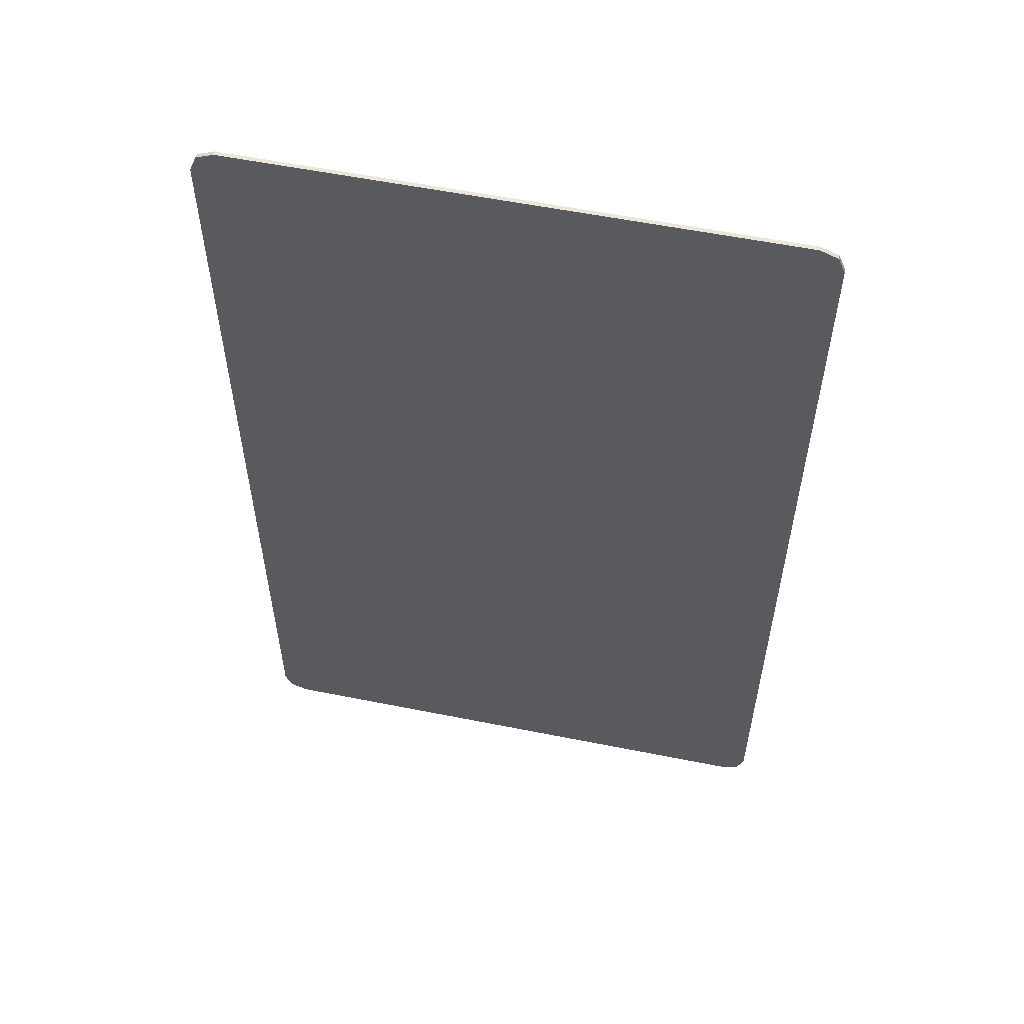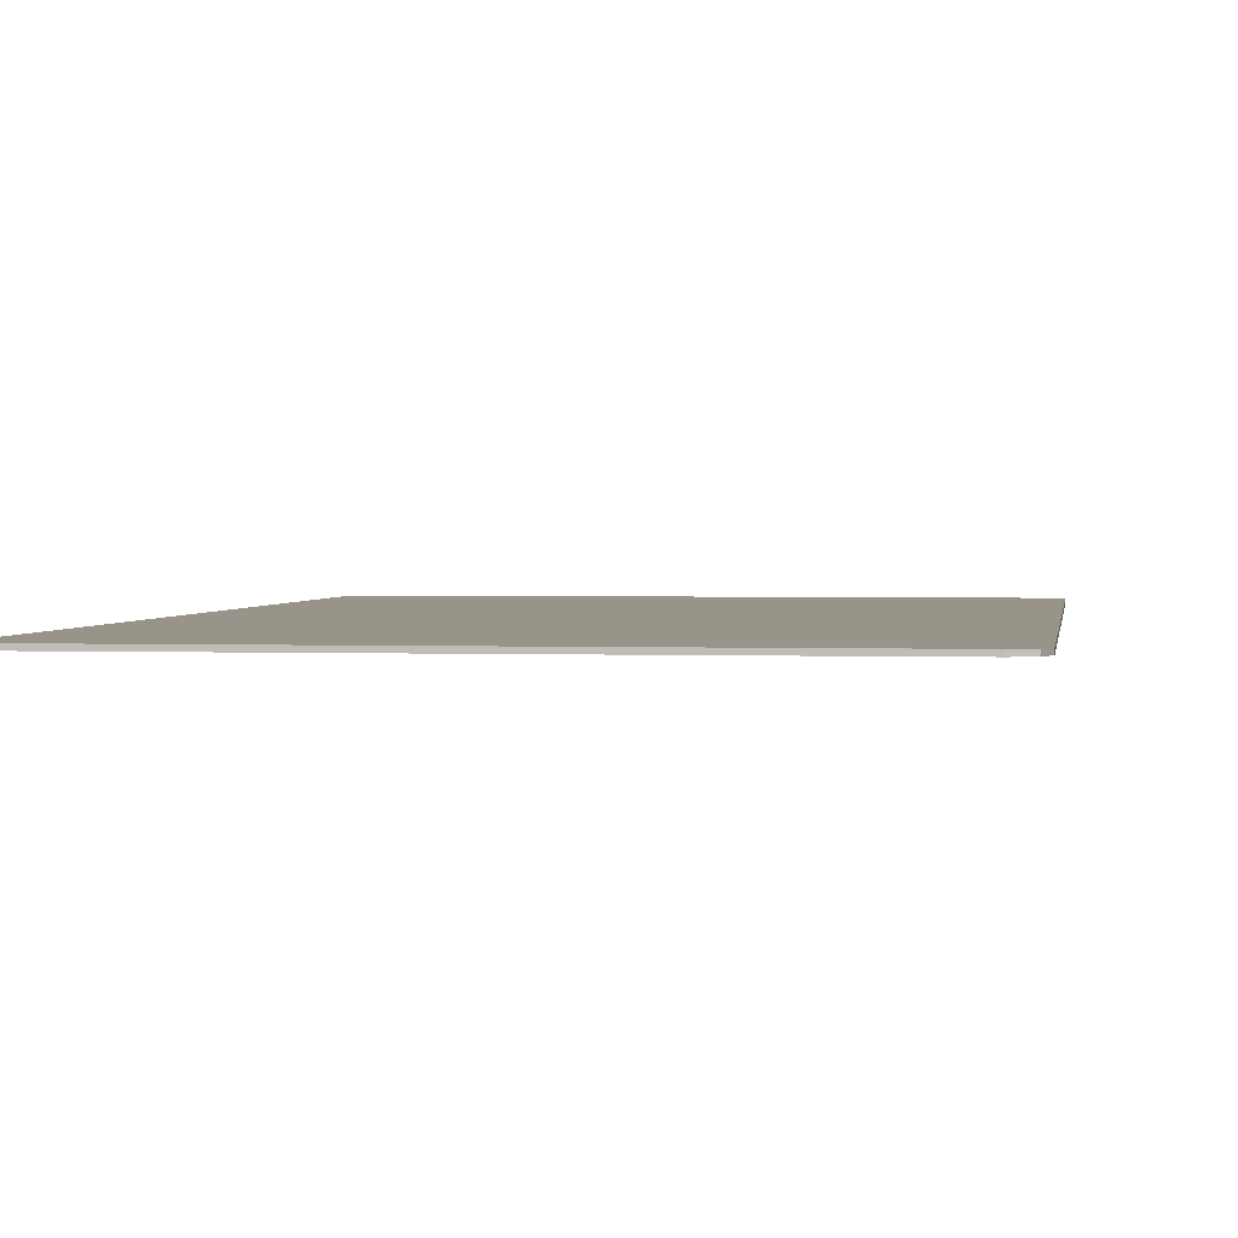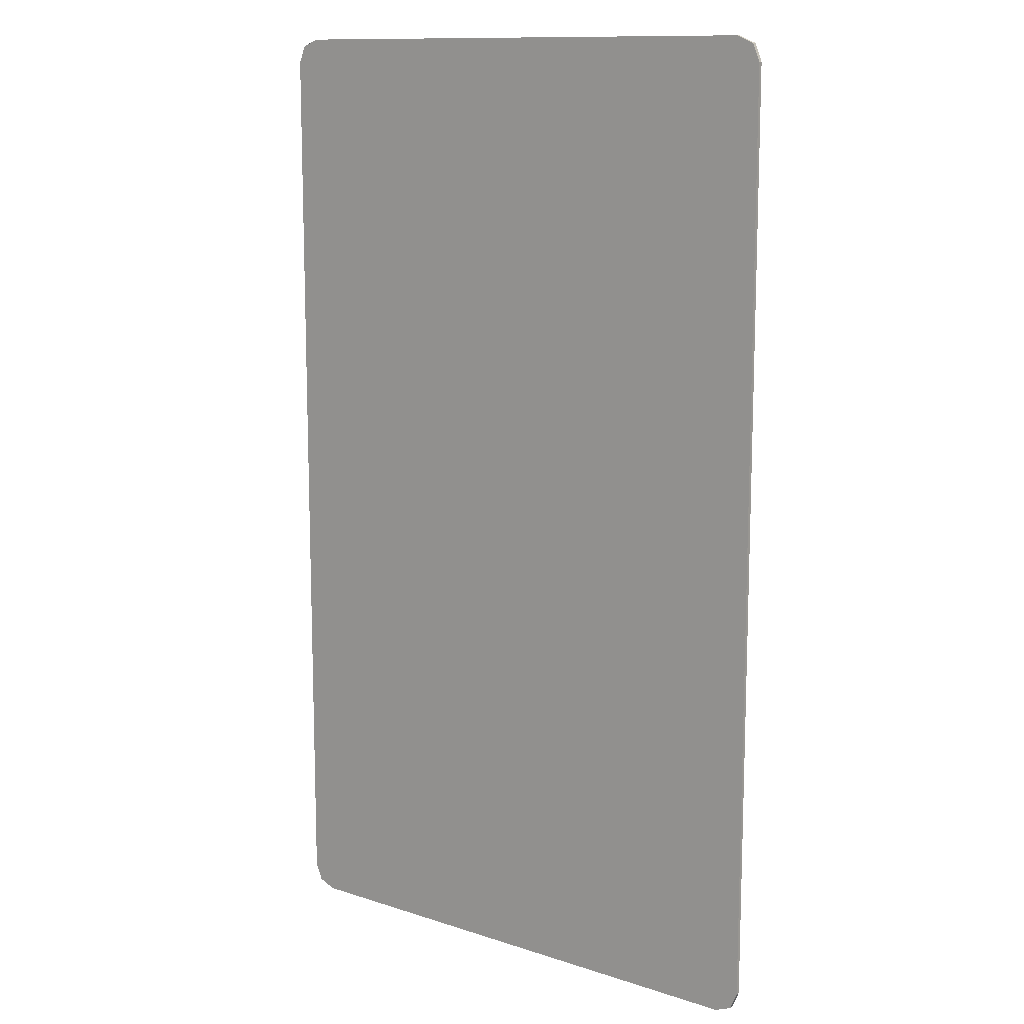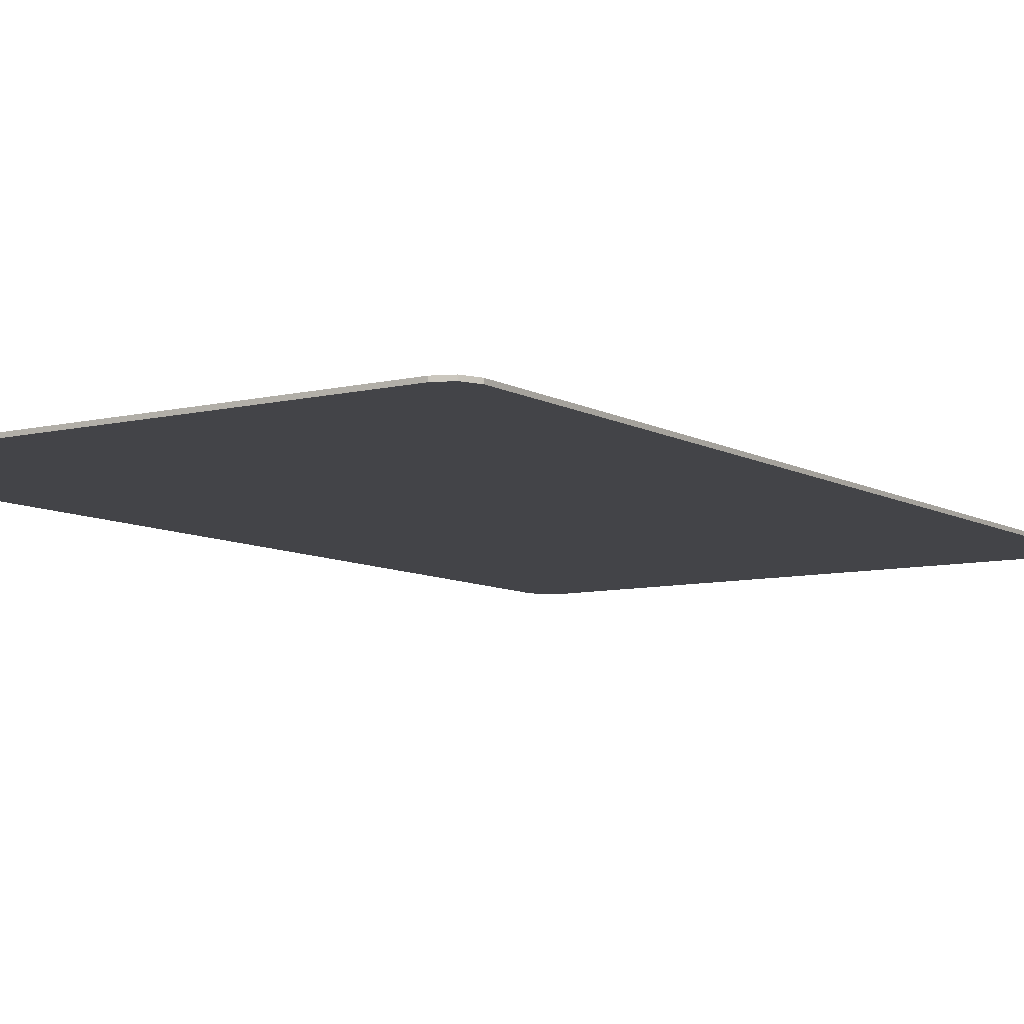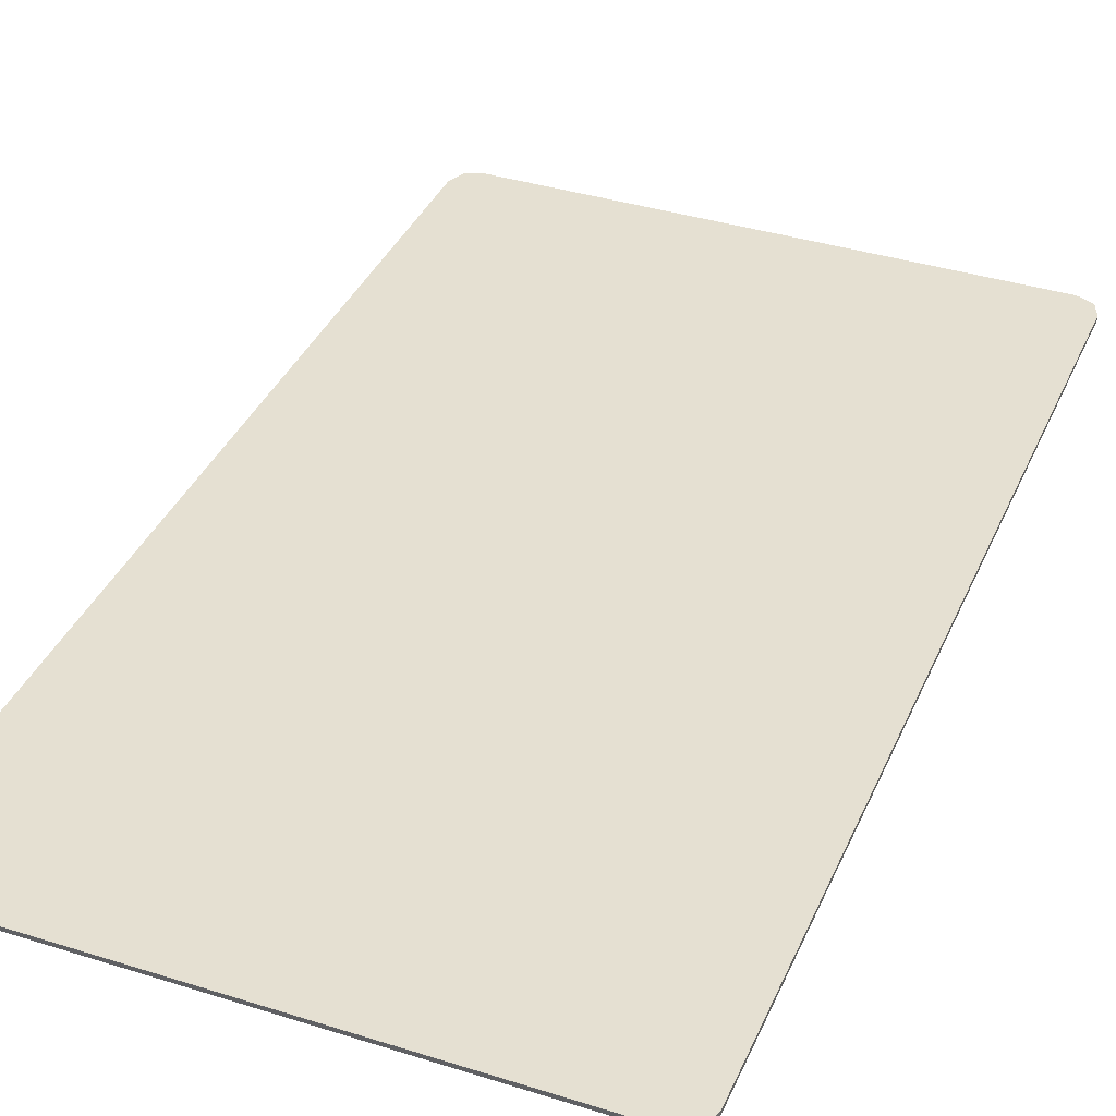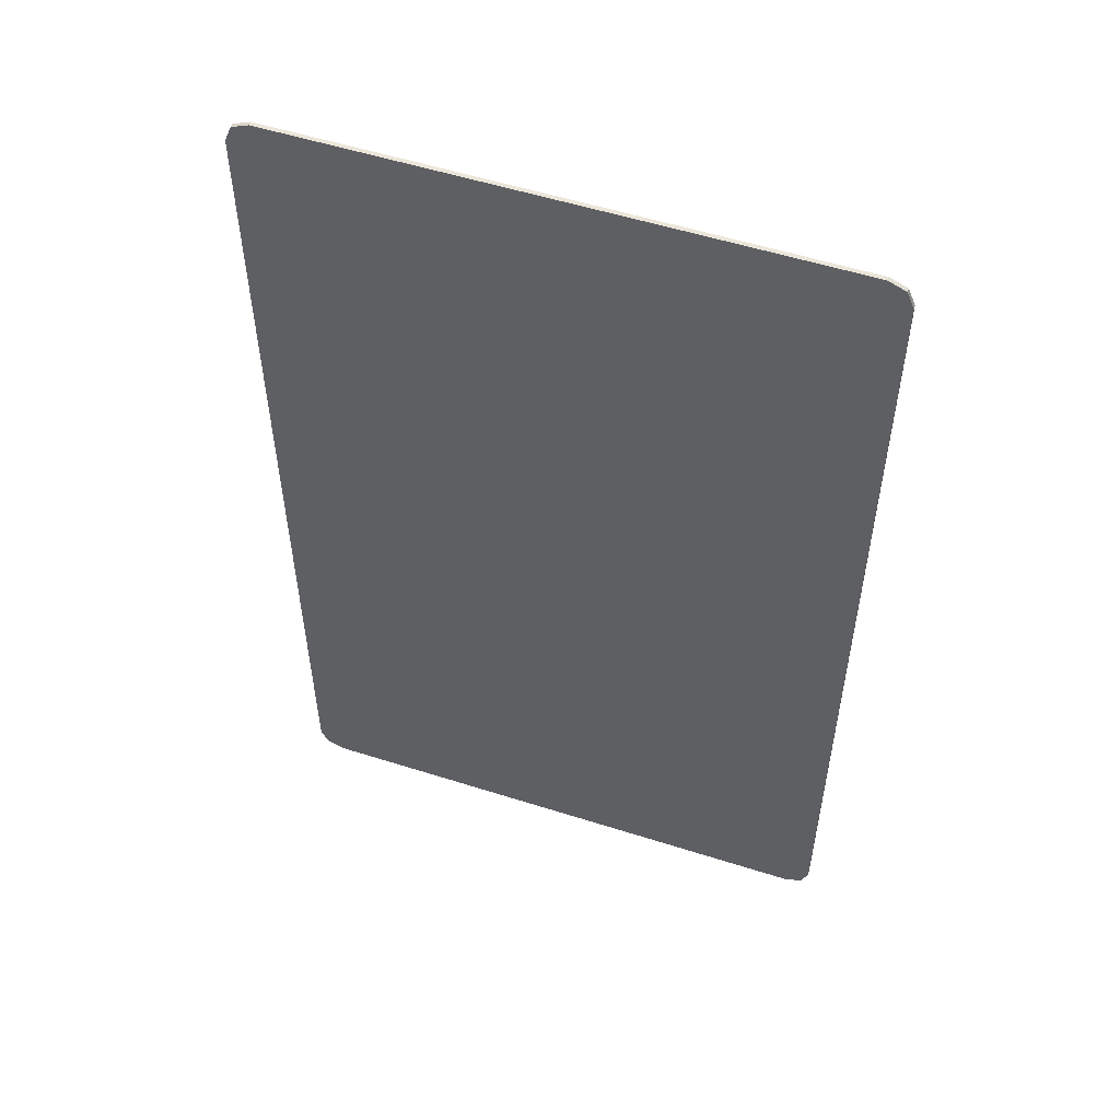
<metadata>
{"format":"obj","ext":"obj","renderer":"f3d","projection":"perspective","resolution":1024,"background":"white","views":[{"elev":56.7,"azim":11.8,"up":"+Z"},{"elev":1.9,"azim":-172.0,"up":"+Y"},{"elev":12.1,"azim":37.6,"up":"+Z"},{"elev":-8.3,"azim":-146.2,"up":"+Y"},{"elev":37.6,"azim":-158.1,"up":"+Y"},{"elev":54.2,"azim":18.7,"up":"+Z"}]}
</metadata>
<code>
v -0.9 0 1.439
v -0.878 0 1.492
v -0.825 0 1.514
v 0.9 0 1.439
v 0.878 0 1.492
v 0.825 0 1.514
v -0.9 0 -1.439
v -0.878 0 -1.492
v -0.825 0 -1.514
v 0.9 0 -1.439
v 0.878 0 -1.492
v 0.825 0 -1.514
v -0.878 -0.0125 1.492
v -0.9 -0.0125 1.439
v -0.9 0 1.439
v -0.878 0 1.492
v -0.825 -0.0125 1.514
v -0.878 -0.0125 1.492
v -0.878 0 1.492
v -0.825 0 1.514
v 0.878 -0.0125 1.492
v 0.9 -0.0125 1.439
v 0.9 0 1.439
v 0.878 0 1.492
v 0.825 -0.0125 1.514
v 0.878 -0.0125 1.492
v 0.878 0 1.492
v 0.825 0 1.514
v 0.9 0 -1.439
v 0.9 0 1.439
v -0.9 0 1.439
v -0.9 0 -1.439
v 0.9 0 -1.439
v 0.9 -0.0125 -1.439
v 0.9 -0.0125 1.439
v 0.9 0 1.439
v -0.9 0 1.439
v -0.9 -0.0125 1.439
v -0.9 -0.0125 -1.439
v -0.9 0 -1.439
v -0.878 -0.0125 -1.492
v -0.9 -0.0125 -1.439
v -0.9 0 -1.439
v -0.878 0 -1.492
v -0.825 -0.0125 -1.514
v -0.878 -0.0125 -1.492
v -0.878 0 -1.492
v -0.825 0 -1.514
v 0.878 -0.0125 -1.492
v 0.9 -0.0125 -1.439
v 0.9 0 -1.439
v 0.878 0 -1.492
v 0.825 -0.0125 -1.514
v 0.878 -0.0125 -1.492
v 0.878 0 -1.492
v 0.825 0 -1.514
v -0.9 -0.0125 1.439
v -0.878 -0.0125 1.492
v -0.825 -0.0125 1.514
v 0.9 -0.0125 1.439
v 0.878 -0.0125 1.492
v 0.825 -0.0125 1.514
v -0.9 -0.0125 -1.439
v -0.878 -0.0125 -1.492
v -0.825 -0.0125 -1.514
v 0.9 -0.0125 -1.439
v 0.878 -0.0125 -1.492
v 0.825 -0.0125 -1.514
v -0.825 0 1.514
v 0.825 0 1.514
v 0.9 0 1.439
v -0.9 0 1.439
v -0.825 0 -1.514
v -0.9 0 -1.439
v 0.9 0 -1.439
v 0.825 0 -1.514
v -0.825 0 1.514
v -0.825 -0.0125 1.514
v -0.4625 -0.0125 1.514
v -0.825 0 1.514
v -0.4625 -0.0125 1.514
v 0.4625 -0.0125 1.514
v 0.825 0 1.514
v 0.825 0 1.514
v 0.4625 -0.0125 1.514
v 0.825 -0.0125 1.514
v -0.825 0 -1.514
v -0.4625 -0.0125 -1.514
v -0.825 -0.0125 -1.514
v -0.825 0 -1.514
v 0.825 0 -1.514
v 0.4625 -0.0125 -1.514
v -0.4625 -0.0125 -1.514
v 0.825 0 -1.514
v 0.825 -0.0125 -1.514
v 0.4625 -0.0125 -1.514
v -0.825 -0.0125 1.514
v -0.9 -0.0125 1.439
v -0.9 -0.0125 -1.439
v -0.825 -0.0125 -1.514
v -0.825 -0.0125 1.514
v -0.825 -0.0125 -1.514
v -0.4625 -0.0125 -1.514
v -0.4625 -0.0125 1.514
v -0.4625 -0.0125 1.514
v -0.4625 -0.0125 -1.514
v 0.4625 -0.0125 -1.514
v 0.4625 -0.0125 1.514
v 0.825 -0.0125 1.514
v 0.4625 -0.0125 1.514
v 0.4625 -0.0125 -1.514
v 0.825 -0.0125 -1.514
v 0.825 -0.0125 1.514
v 0.825 -0.0125 -1.514
v 0.9 -0.0125 -1.439
v 0.9 -0.0125 1.439
g mesh4664746
f 1 2 3
g mesh4664748
f 4 6 5
g mesh4664750
f 7 9 8
g mesh4664752
f 10 11 12
g mesh4664754
f 13 15 14
f 15 13 16
f 17 19 18
f 19 17 20
g mesh4664756
f 21 22 23
f 23 24 21
f 25 26 27
f 27 28 25
g mesh4664758
f 29 31 30
f 31 29 32
f 33 35 34
f 35 33 36
f 37 39 38
f 39 37 40
g mesh4664760
f 41 42 43
f 43 44 41
f 45 46 47
f 47 48 45
g mesh4664762
f 49 51 50
f 51 49 52
f 53 55 54
f 55 53 56
g mesh4664764
f 57 59 58
g mesh4664766
f 60 61 62
g mesh4664768
f 63 64 65
g mesh4664770
f 66 68 67
f 69 70 71
f 71 72 69
f 73 74 75
f 75 76 73
f 77 78 79
f 80 81 82
f 82 83 80
f 84 85 86
f 87 88 89
f 90 91 92
f 92 93 90
f 94 95 96
f 97 98 99
f 99 100 97
f 101 102 103
f 103 104 101
f 105 106 107
f 107 108 105
f 109 110 111
f 111 112 109
f 113 114 115
f 115 116 113

</code>
